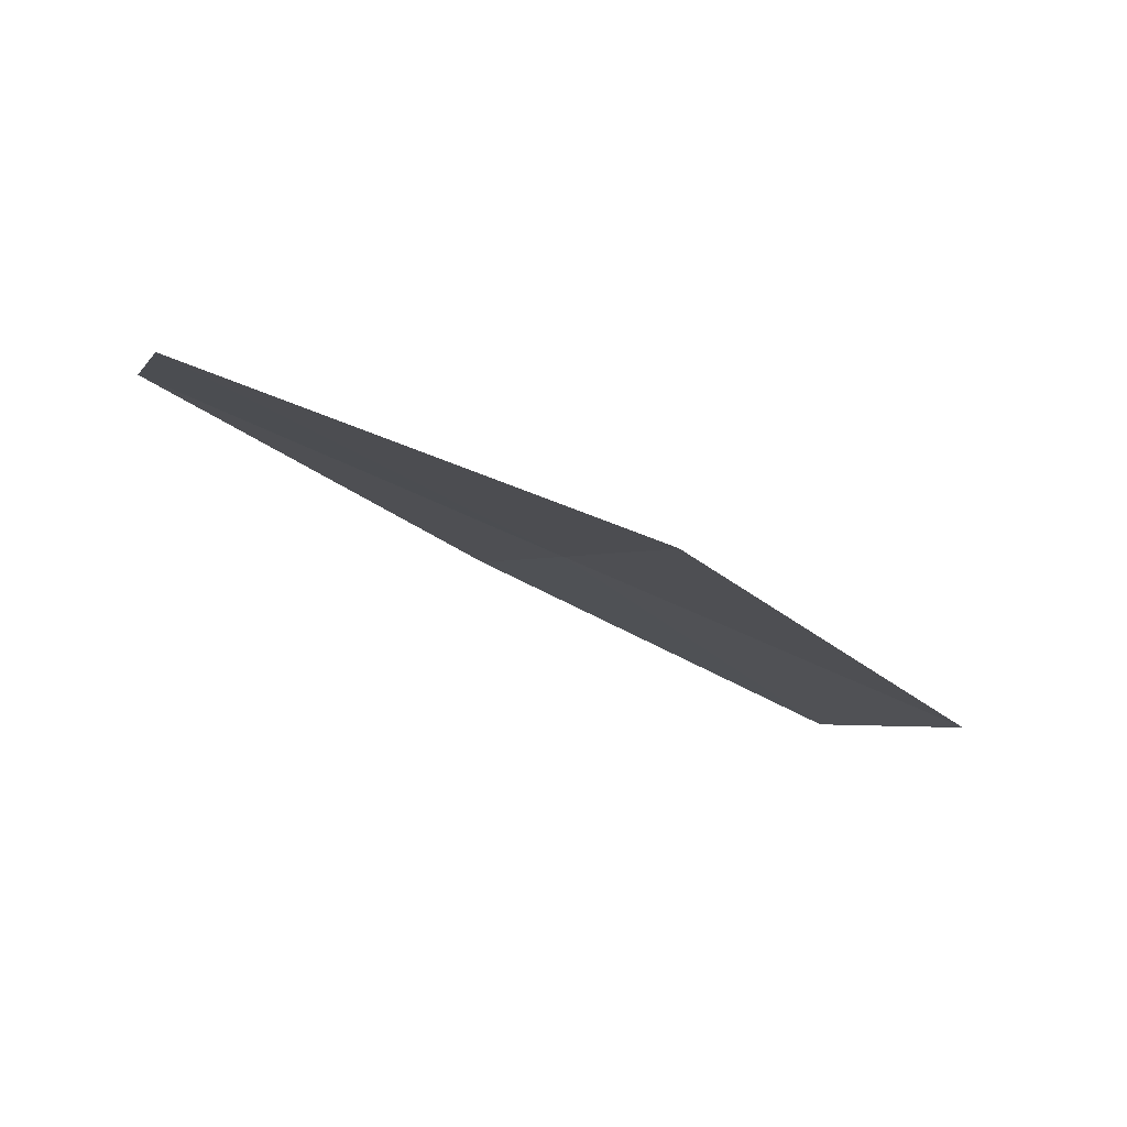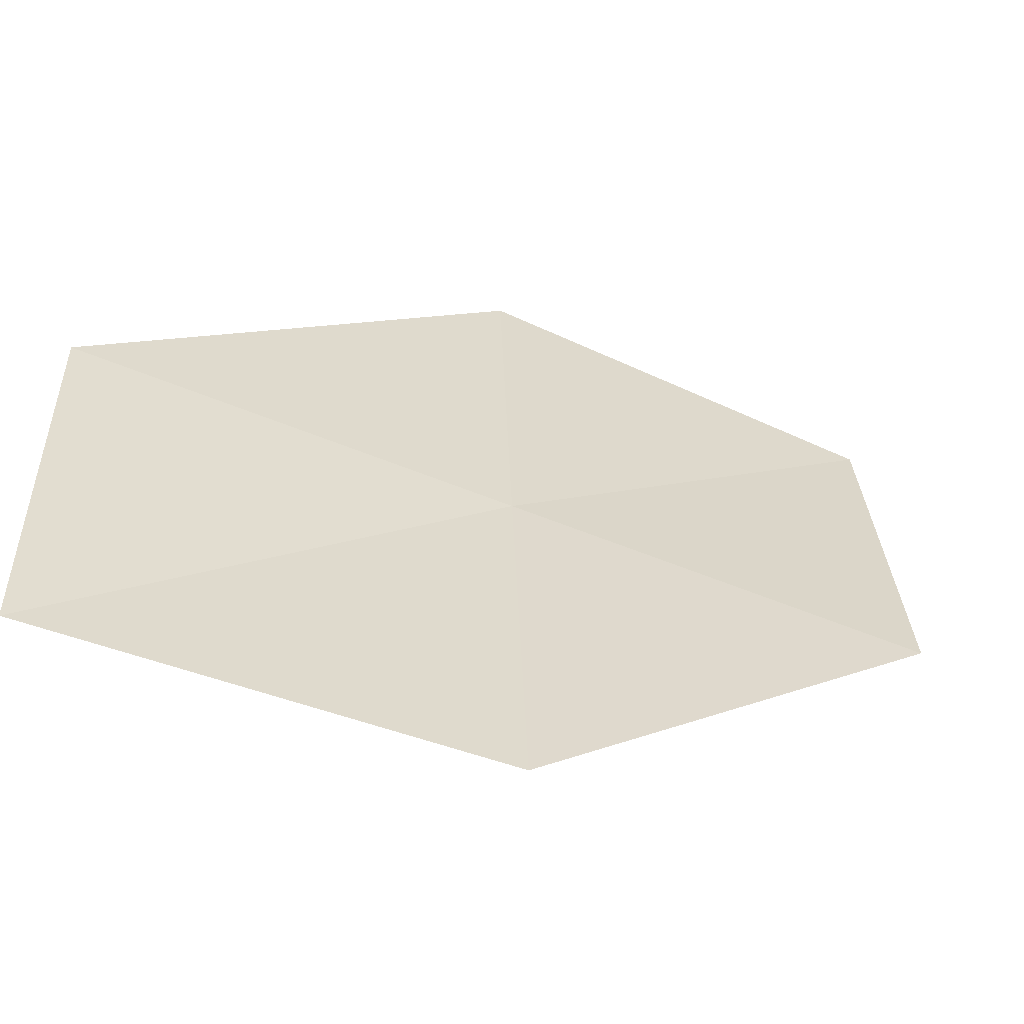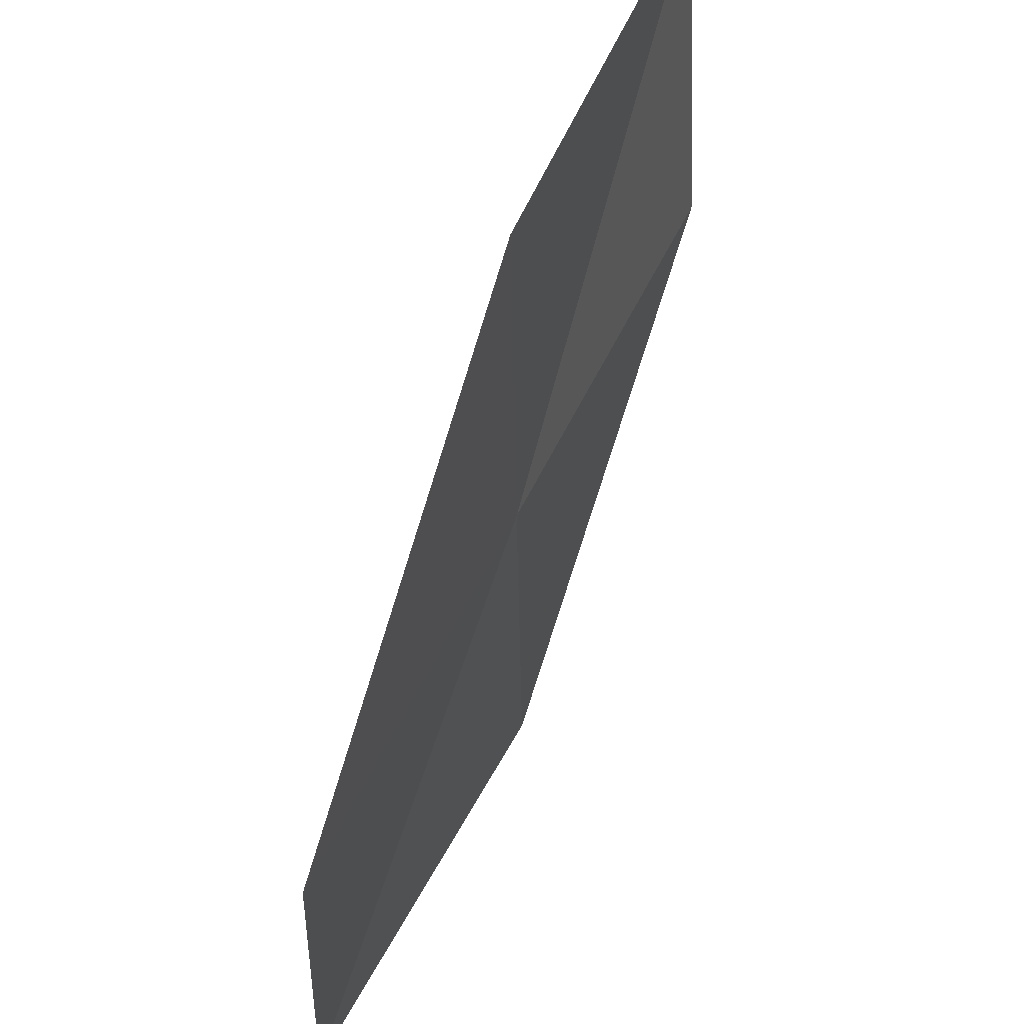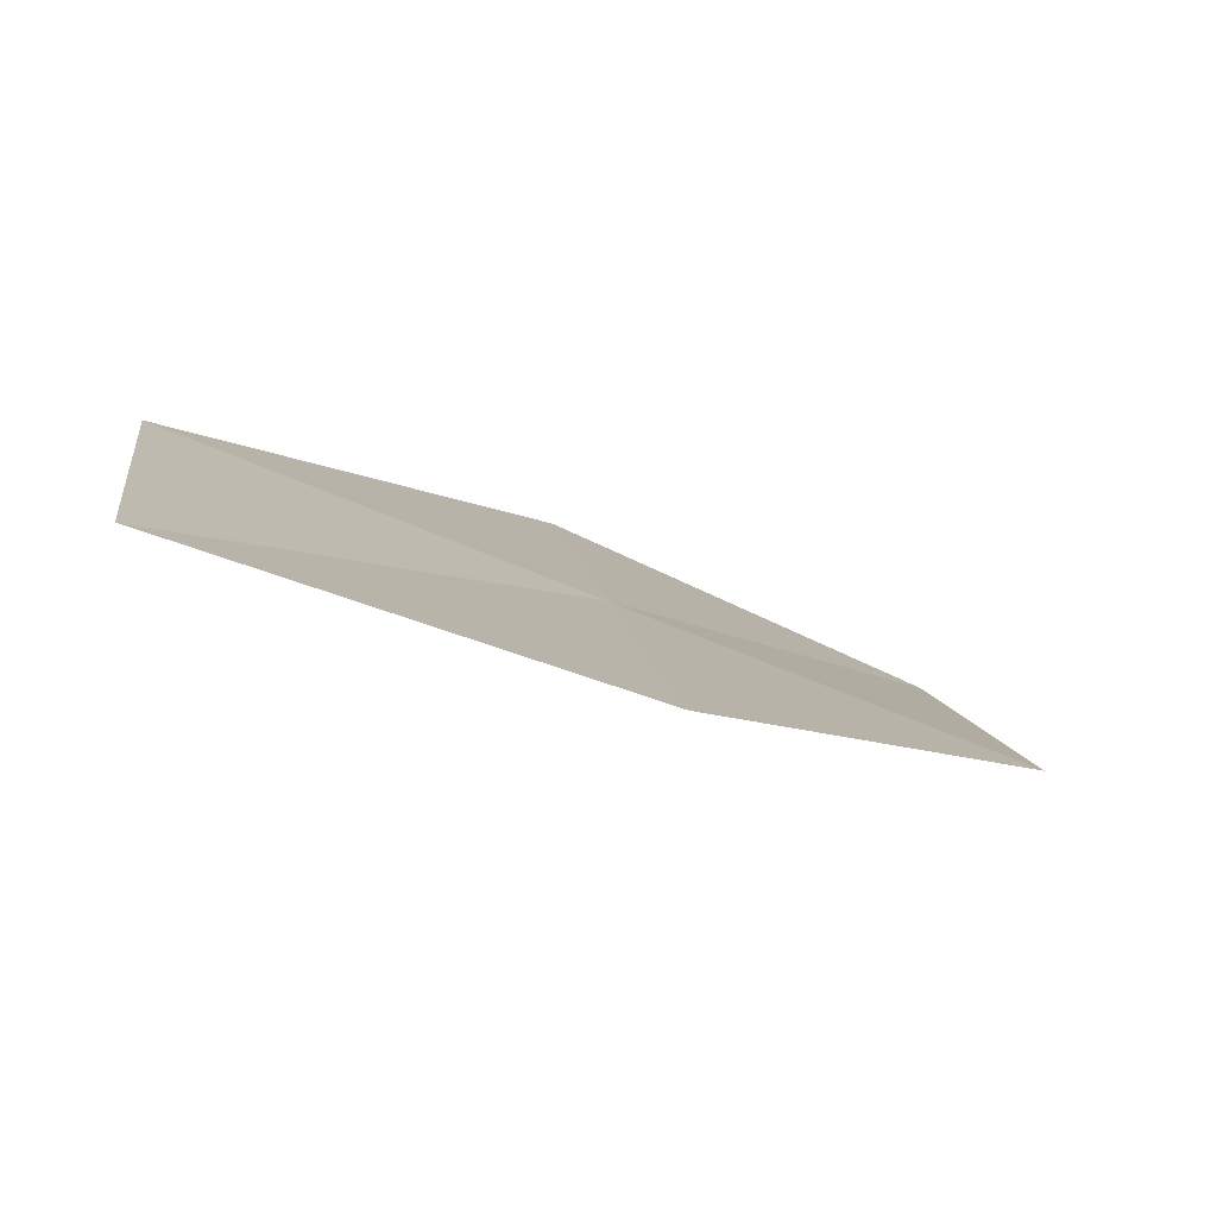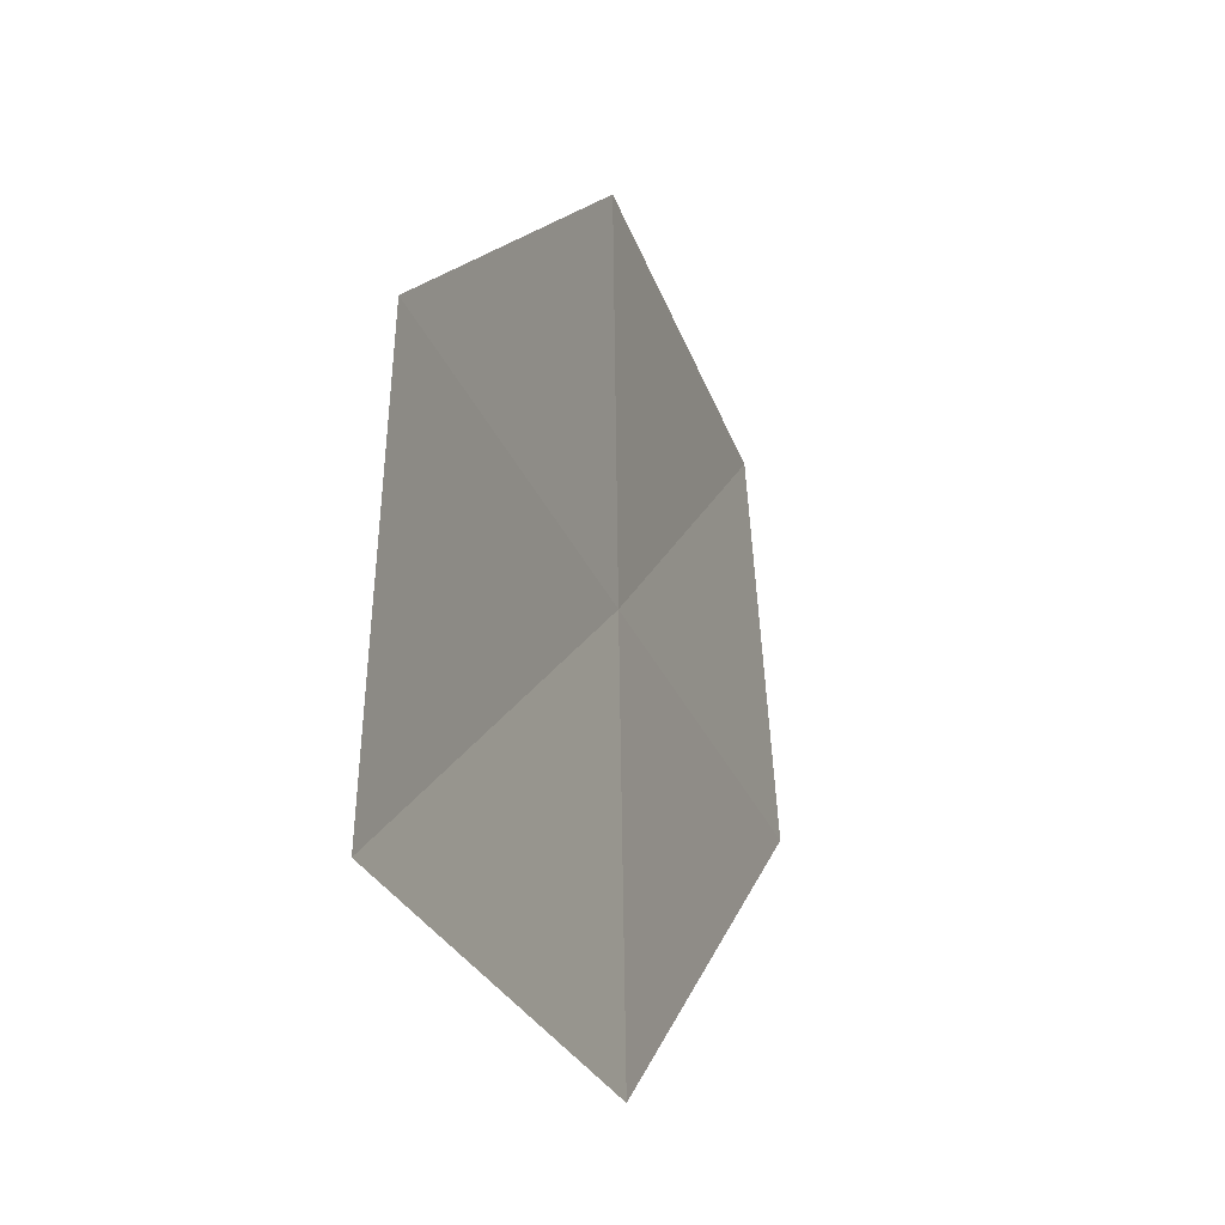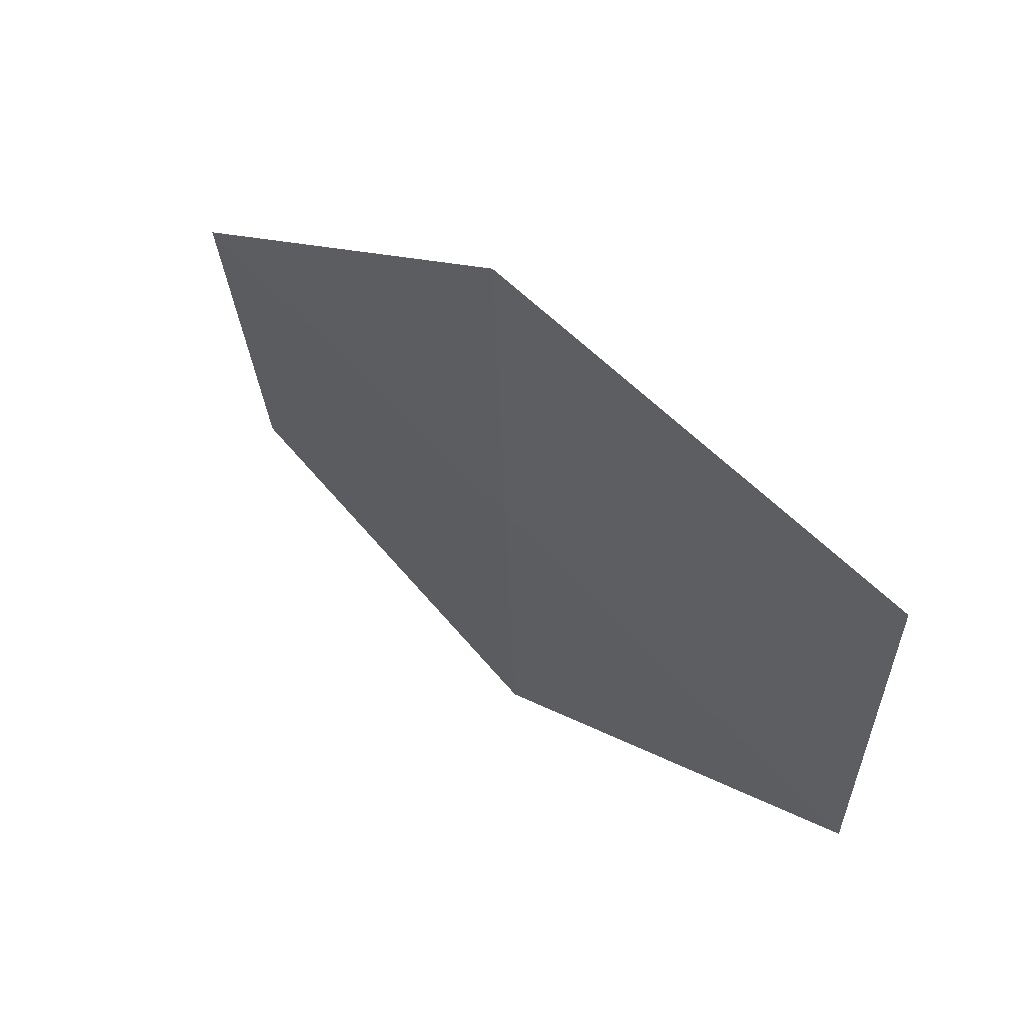
<metadata>
{"format":"obj","ext":"obj","renderer":"f3d","projection":"perspective","resolution":1024,"background":"white","views":[{"elev":-1.5,"azim":168.9,"up":"+Y"},{"elev":-59.2,"azim":179.8,"up":"+Z"},{"elev":54.3,"azim":137.3,"up":"+Z"},{"elev":10.9,"azim":173.6,"up":"+Y"},{"elev":-30.9,"azim":132.4,"up":"+Z"},{"elev":62.6,"azim":-110.3,"up":"+Z"}]}
</metadata>
<code>
v 19.38 16.08 37.85
v 20.68 16.54 36.52
v 19.34 16.06 36.52
v 20.7 16.62 37.85
v 19.42 16.09 39.19
v 18.06 15.53 37.85
v 18.13 15.49 39.19
f 1 3 2
f 1 2 4
f 1 4 5
f 1 6 3
f 1 5 7
f 1 7 6

</code>
